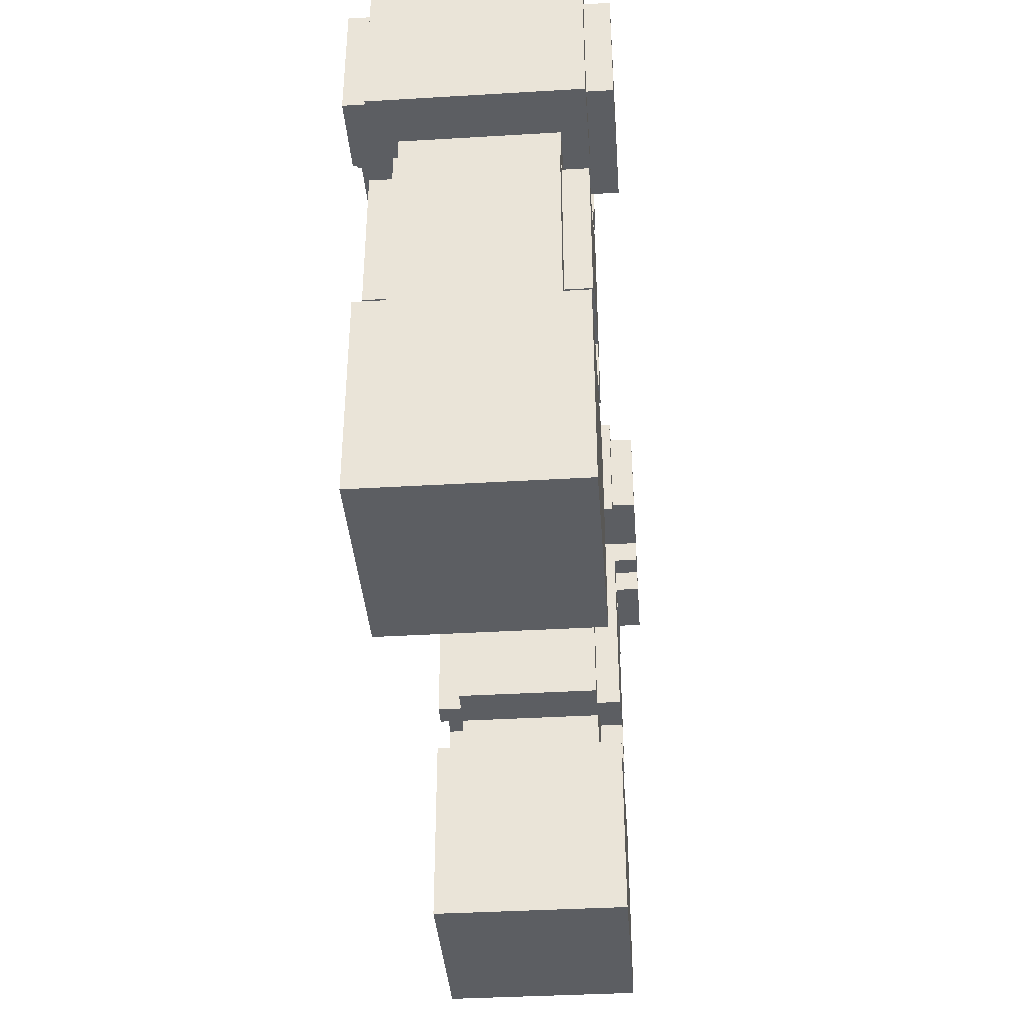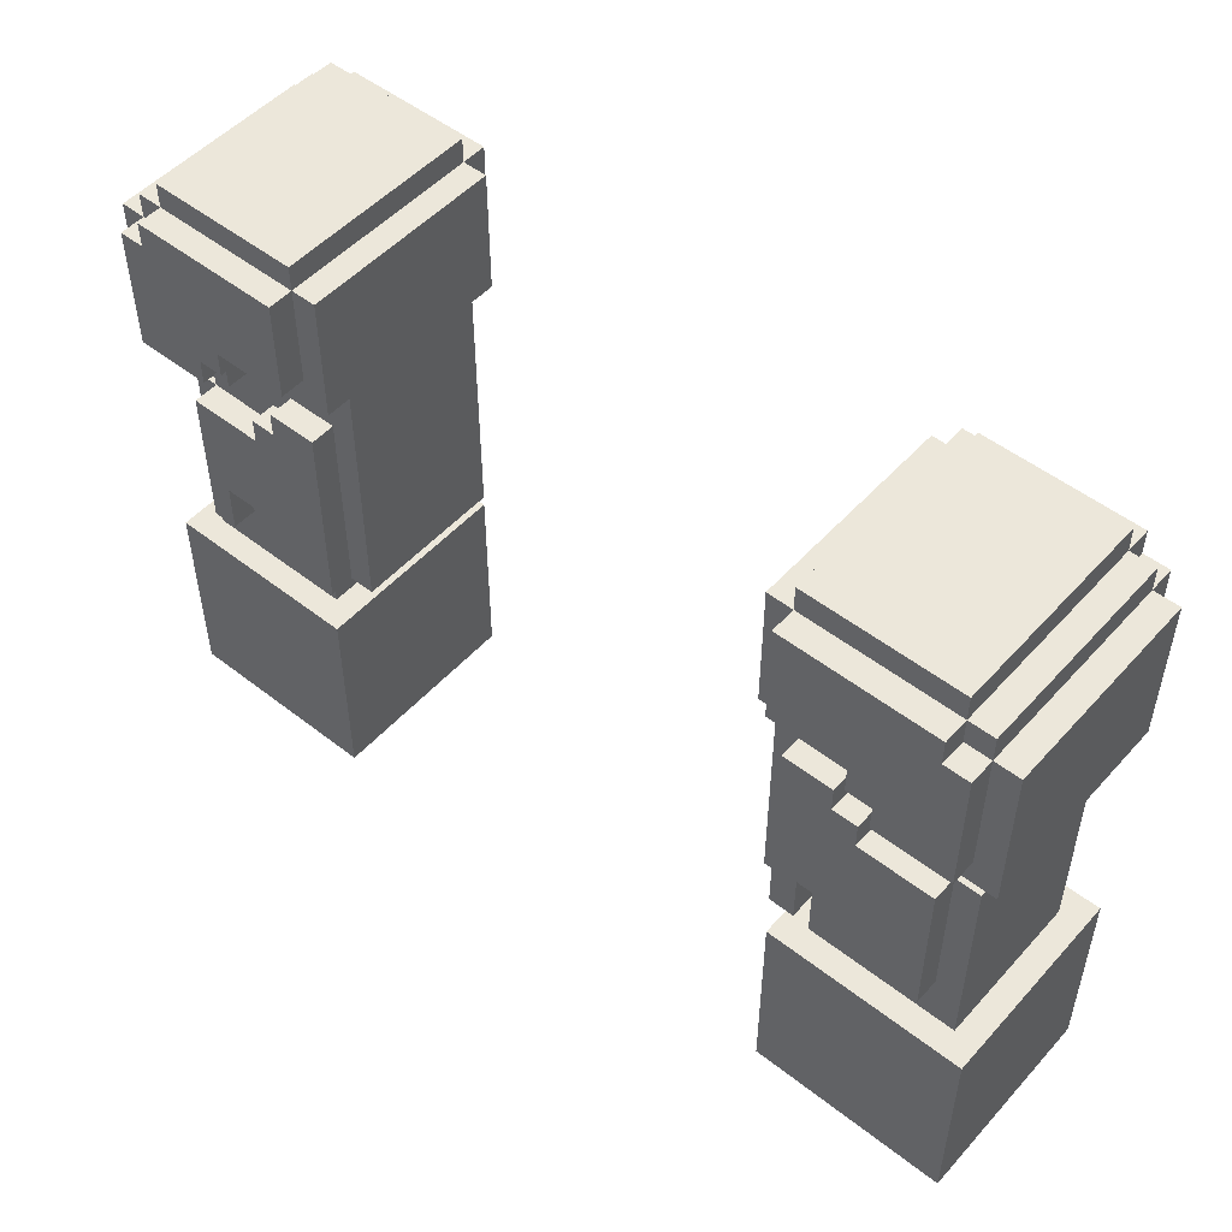
<metadata>
{"format":"obj","ext":"obj","renderer":"f3d","projection":"perspective","resolution":1024,"background":"white","views":[{"elev":-38.2,"azim":94.3,"up":"+Z"},{"elev":50.9,"azim":40.4,"up":"+Z"}]}
</metadata>
<code>
g avatar_steel_man_arms_mesh
v 0.5621 -0.1233 1.272
v 0.5621 0.125 1.272
v 0.438 0.125 1.272
v 0.438 -0.1233 1.272
v 0.5621 0.125 1.272
v 0.5621 -0.1233 1.272
v 0.5621 -0.1233 1.459
v 0.5621 0.125 1.459
v 0.5311 -0.1233 1.49
v 0.5 -0.1233 1.49
v 0.5 0.125 1.49
v 0.5311 0.125 1.49
v 0.5311 0.125 1.49
v 0.5311 0.125 1.459
v 0.5311 -0.1233 1.459
v 0.5311 -0.1233 1.49
v 0.5 -0.1233 1.521
v 0.3138 -0.1233 1.521
v 0.3138 0.125 1.521
v 0.5 0.125 1.521
v 0.5 0.125 1.521
v 0.5 0.125 1.49
v 0.5 -0.1233 1.49
v 0.5 -0.1233 1.521
v 0.5311 -0.1233 1.459
v 0.5311 0.125 1.459
v 0.5621 0.125 1.459
v 0.5621 -0.1233 1.459
v 0.438 0.125 1.272
v 0.438 0.125 1.303
v 0.438 -0.1233 1.303
v 0.438 -0.1233 1.272
v 0.438 -0.1233 1.303
v 0.5621 -0.1233 1.272
v 0.438 -0.1233 1.272
v 0.5621 -0.1233 1.459
v 0.5311 -0.1233 1.459
v 0.5311 -0.1233 1.49
v 0.5 -0.1233 1.49
v 0.3138 -0.1233 1.459
v 0.3138 -0.1233 1.521
v 0.5 -0.1233 1.521
v 0.438 0.125 1.303
v 0.438 0.125 1.272
v 0.5621 0.125 1.272
v 0.5621 0.125 1.459
v 0.5311 0.125 1.459
v 0.5311 0.125 1.49
v 0.5 0.125 1.49
v 0.3138 0.125 1.459
v 0.3138 0.125 1.521
v 0.5 0.125 1.521
v 0.3138 -0.1233 1.521
v 0.3138 -0.1233 1.459
v 0.3138 0.125 1.459
v 0.3138 0.125 1.521
v 0.5311 -0.1543 1.303
v 0.5311 0.156 1.303
v 0.438 0.156 1.303
v 0.438 -0.1543 1.303
v 0.5311 0.156 1.303
v 0.5311 -0.1543 1.303
v 0.5311 -0.1543 1.459
v 0.5311 0.156 1.459
v 0.438 -0.1543 1.335
v 0.438 0.156 1.335
v 0.4069 0.156 1.335
v 0.4069 -0.1543 1.335
v 0.4069 -0.1543 1.335
v 0.4069 0.156 1.335
v 0.4069 0.156 1.366
v 0.4069 -0.1543 1.366
v 0.5 -0.1543 1.49
v 0.3138 -0.1543 1.49
v 0.3138 0.156 1.49
v 0.5 0.156 1.49
v 0.3138 -0.1543 1.49
v 0.3138 -0.1543 1.366
v 0.3138 0.156 1.366
v 0.3138 0.156 1.49
v 0.438 0.156 1.335
v 0.438 -0.1543 1.335
v 0.438 -0.1543 1.303
v 0.438 0.156 1.303
v 0.3138 0.156 1.366
v 0.3138 -0.1543 1.366
v 0.4069 -0.1543 1.366
v 0.4069 0.156 1.366
v 0.5 -0.1543 1.459
v 0.5 0.156 1.459
v 0.5311 0.156 1.459
v 0.5311 -0.1543 1.459
v 0.5 -0.1543 1.49
v 0.5 0.156 1.49
v 0.5 0.156 1.459
v 0.5 -0.1543 1.459
v 0.438 -0.1543 1.335
v 0.5311 -0.1543 1.303
v 0.438 -0.1543 1.303
v 0.5 -0.1543 1.459
v 0.5311 -0.1543 1.459
v 0.4069 -0.1543 1.366
v 0.4069 -0.1543 1.335
v 0.3138 -0.1543 1.49
v 0.3138 -0.1543 1.366
v 0.5 -0.1543 1.49
v 0.438 0.156 1.335
v 0.438 0.156 1.303
v 0.5311 0.156 1.303
v 0.5 0.156 1.459
v 0.5311 0.156 1.459
v 0.4069 0.156 1.366
v 0.4069 0.156 1.335
v 0.3138 0.156 1.49
v 0.3138 0.156 1.366
v 0.5 0.156 1.49
v 0.3759 -0.1233 1.272
v 0.3138 -0.1233 1.272
v 0.3138 0.125 1.272
v 0.3759 0.125 1.272
v 0.4069 -0.1233 1.241
v 0.3759 -0.1233 1.241
v 0.3759 0.125 1.241
v 0.4069 0.125 1.241
v 0.4069 0.125 1.241
v 0.4069 0.125 1.21
v 0.4069 -0.1233 1.21
v 0.4069 -0.1233 1.241
v 0.5 -0.1233 1.024
v 0.5 0.125 1.024
v 0.469 0.125 1.024
v 0.469 -0.1233 1.024
v 0.469 -0.1233 1.024
v 0.469 0.125 1.024
v 0.469 0.125 1.086
v 0.469 -0.1233 1.086
v 0.3449 0.125 1.024
v 0.3449 -0.1233 1.024
v 0.3449 -0.1233 1.086
v 0.3449 0.125 1.086
v 0.4069 -0.1233 1.21
v 0.4069 0.125 1.21
v 0.5 0.125 1.21
v 0.5 -0.1233 1.21
v 0.3759 -0.1233 1.272
v 0.3759 0.125 1.272
v 0.3759 0.125 1.241
v 0.3759 -0.1233 1.241
v 0.3449 -0.1233 1.086
v 0.469 -0.1233 1.086
v 0.469 0.125 1.086
v 0.3449 0.125 1.086
v 0.3138 0.125 1.024
v 0.3138 0.125 1.272
v 0.3138 -0.1233 1.272
v 0.3138 -0.1233 1.024
v 0.5 -0.1233 1.21
v 0.5 0.125 1.21
v 0.5 0.125 1.024
v 0.5 -0.1233 1.024
v 0.469 -0.1233 1.086
v 0.5 -0.1233 1.024
v 0.469 -0.1233 1.024
v 0.5 -0.1233 1.21
v 0.4069 -0.1233 1.21
v 0.3449 -0.1233 1.086
v 0.3759 -0.1233 1.241
v 0.4069 -0.1233 1.241
v 0.3138 -0.1233 1.272
v 0.3138 -0.1233 1.024
v 0.3449 -0.1233 1.024
v 0.3759 -0.1233 1.272
v 0.469 0.125 1.086
v 0.469 0.125 1.024
v 0.5 0.125 1.024
v 0.5 0.125 1.21
v 0.4069 0.125 1.21
v 0.3449 0.125 1.086
v 0.3759 0.125 1.241
v 0.4069 0.125 1.241
v 0.3138 0.125 1.272
v 0.3138 0.125 1.024
v 0.3449 0.125 1.024
v 0.3759 0.125 1.272
v 0.3449 -0.09225 1.024
v 0.3138 -0.09225 1.024
v 0.3138 -0.1233 1.024
v 0.3449 -0.1233 1.024
v 0.3449 0.09396 1.024
v 0.2828 0.09396 1.024
v 0.2828 -0.09225 1.024
v 0.3449 0.09396 1.024
v 0.3449 0.125 1.024
v 0.3138 0.125 1.024
v 0.3138 0.09396 1.024
v 0.5311 0.09396 0.9621
v 0.5311 -0.09225 0.9621
v 0.5311 -0.09225 1.21
v 0.5311 0.09396 1.21
v 0.2828 -0.09225 1.024
v 0.2828 0.09396 1.024
v 0.2828 0.09396 1.335
v 0.2828 -0.09225 1.335
v 0.5 -0.09225 1.21
v 0.5 0.09396 1.21
v 0.5311 0.09396 1.21
v 0.5311 -0.09225 1.21
v 0.3449 0.09396 1.024
v 0.3449 -0.09225 1.024
v 0.3449 -0.09225 0.9621
v 0.3449 0.09396 0.9621
v 0.5 -0.09225 1.366
v 0.5 0.09396 1.366
v 0.5 0.09396 1.21
v 0.5 -0.09225 1.21
v 0.3449 -0.09225 1.024
v 0.5311 -0.09225 0.9621
v 0.3449 -0.09225 0.9621
v 0.5 -0.09225 1.21
v 0.5311 -0.09225 1.21
v 0.2828 -0.09225 1.335
v 0.2828 -0.09225 1.024
v 0.3138 -0.09225 1.366
v 0.5 -0.09225 1.366
v 0.3449 0.09396 1.024
v 0.3449 0.09396 0.9621
v 0.5311 0.09396 0.9621
v 0.5 0.09396 1.21
v 0.5311 0.09396 1.21
v 0.2828 0.09396 1.335
v 0.2828 0.09396 1.024
v 0.3138 0.09396 1.366
v 0.5 0.09396 1.366
v 0.3138 -0.1233 1.49
v 0.2828 -0.1233 1.49
v 0.2828 0.125 1.49
v 0.3138 0.125 1.49
v 0.3138 -0.1233 1.335
v 0.3138 0.125 1.335
v 0.2828 0.125 1.335
v 0.2828 -0.1233 1.335
v 0.3138 -0.1233 1.49
v 0.3138 -0.1233 1.335
v 0.2828 -0.1233 1.335
v 0.2828 -0.1233 1.49
v 0.2828 -0.1233 1.49
v 0.2828 -0.1233 1.335
v 0.2828 0.125 1.335
v 0.2828 0.125 1.49
v 0.2828 0.125 1.49
v 0.2828 0.125 1.335
v 0.3138 0.125 1.335
v 0.3138 0.125 1.49
v 0.3138 0.125 1.49
v 0.3138 0.125 1.335
v 0.3138 -0.1233 1.335
v 0.3138 -0.1233 1.49
v 0.5621 -0.1233 0.9621
v 0.3138 -0.1233 0.9621
v 0.3138 0.125 0.9621
v 0.5621 0.125 0.9621
v 0.5621 -0.1233 0.7138
v 0.5621 0.125 0.7138
v 0.3138 0.125 0.7138
v 0.3138 -0.1233 0.7138
v 0.5621 -0.1233 0.9621
v 0.5621 -0.1233 0.7138
v 0.3138 -0.1233 0.7138
v 0.3138 -0.1233 0.9621
v 0.3138 -0.1233 0.9621
v 0.3138 -0.1233 0.7138
v 0.3138 0.125 0.7138
v 0.3138 0.125 0.9621
v 0.3138 0.125 0.9621
v 0.3138 0.125 0.7138
v 0.5621 0.125 0.7138
v 0.5621 0.125 0.9621
v 0.5621 0.125 0.9621
v 0.5621 0.125 0.7138
v 0.5621 -0.1233 0.7138
v 0.5621 -0.1233 0.9621
v -0.5552 -0.1233 1.272
v -0.431 -0.1233 1.272
v -0.431 0.125 1.272
v -0.5552 0.125 1.272
v -0.5552 0.125 1.272
v -0.5552 0.125 1.459
v -0.5552 -0.1233 1.459
v -0.5552 -0.1233 1.272
v -0.5241 -0.1233 1.49
v -0.5241 0.125 1.49
v -0.4931 0.125 1.49
v -0.4931 -0.1233 1.49
v -0.5241 0.125 1.49
v -0.5241 -0.1233 1.49
v -0.5241 -0.1233 1.459
v -0.5241 0.125 1.459
v -0.4931 -0.1233 1.521
v -0.4931 0.125 1.521
v -0.3069 0.125 1.521
v -0.3069 -0.1233 1.521
v -0.4931 0.125 1.521
v -0.4931 -0.1233 1.521
v -0.4931 -0.1233 1.49
v -0.4931 0.125 1.49
v -0.5552 0.125 1.459
v -0.5241 0.125 1.459
v -0.5241 -0.1233 1.459
v -0.5552 -0.1233 1.459
v -0.431 -0.1233 1.303
v -0.431 0.125 1.303
v -0.431 0.125 1.272
v -0.431 -0.1233 1.272
v -0.431 -0.1233 1.303
v -0.431 -0.1233 1.272
v -0.5552 -0.1233 1.272
v -0.5552 -0.1233 1.459
v -0.5241 -0.1233 1.459
v -0.5241 -0.1233 1.49
v -0.4931 -0.1233 1.49
v -0.3069 -0.1233 1.459
v -0.3069 -0.1233 1.521
v -0.4931 -0.1233 1.521
v -0.431 0.125 1.303
v -0.5552 0.125 1.272
v -0.431 0.125 1.272
v -0.5552 0.125 1.459
v -0.5241 0.125 1.459
v -0.5241 0.125 1.49
v -0.4931 0.125 1.49
v -0.3069 0.125 1.459
v -0.3069 0.125 1.521
v -0.4931 0.125 1.521
v -0.3069 -0.1233 1.521
v -0.3069 0.125 1.521
v -0.3069 0.125 1.459
v -0.3069 -0.1233 1.459
v -0.5241 -0.1543 1.303
v -0.431 -0.1543 1.303
v -0.431 0.156 1.303
v -0.5241 0.156 1.303
v -0.5241 0.156 1.303
v -0.5241 0.156 1.459
v -0.5241 -0.1543 1.459
v -0.5241 -0.1543 1.303
v -0.431 -0.1543 1.335
v -0.4 -0.1543 1.335
v -0.4 0.156 1.335
v -0.431 0.156 1.335
v -0.4 -0.1543 1.335
v -0.4 -0.1543 1.366
v -0.4 0.156 1.366
v -0.4 0.156 1.335
v -0.4931 -0.1543 1.49
v -0.4931 0.156 1.49
v -0.3069 0.156 1.49
v -0.3069 -0.1543 1.49
v -0.3069 -0.1543 1.49
v -0.3069 0.156 1.49
v -0.3069 0.156 1.366
v -0.3069 -0.1543 1.366
v -0.431 -0.1543 1.303
v -0.431 -0.1543 1.335
v -0.431 0.156 1.335
v -0.431 0.156 1.303
v -0.4 -0.1543 1.366
v -0.3069 -0.1543 1.366
v -0.3069 0.156 1.366
v -0.4 0.156 1.366
v -0.5241 0.156 1.459
v -0.4931 0.156 1.459
v -0.4931 -0.1543 1.459
v -0.5241 -0.1543 1.459
v -0.4931 0.156 1.459
v -0.4931 0.156 1.49
v -0.4931 -0.1543 1.49
v -0.4931 -0.1543 1.459
v -0.431 -0.1543 1.335
v -0.431 -0.1543 1.303
v -0.5241 -0.1543 1.303
v -0.4931 -0.1543 1.459
v -0.5241 -0.1543 1.459
v -0.4 -0.1543 1.366
v -0.4 -0.1543 1.335
v -0.3069 -0.1543 1.49
v -0.3069 -0.1543 1.366
v -0.4931 -0.1543 1.49
v -0.431 0.156 1.335
v -0.5241 0.156 1.303
v -0.431 0.156 1.303
v -0.4931 0.156 1.459
v -0.5241 0.156 1.459
v -0.4 0.156 1.366
v -0.4 0.156 1.335
v -0.3069 0.156 1.49
v -0.3069 0.156 1.366
v -0.4931 0.156 1.49
v -0.3689 -0.1233 1.272
v -0.3689 0.125 1.272
v -0.3069 0.125 1.272
v -0.3069 -0.1233 1.272
v -0.4 -0.1233 1.241
v -0.4 0.125 1.241
v -0.3689 0.125 1.241
v -0.3689 -0.1233 1.241
v -0.4 0.125 1.241
v -0.4 -0.1233 1.241
v -0.4 -0.1233 1.21
v -0.4 0.125 1.21
v -0.4931 -0.1233 1.024
v -0.462 -0.1233 1.024
v -0.462 0.125 1.024
v -0.4931 0.125 1.024
v -0.462 -0.1233 1.024
v -0.462 -0.1233 1.086
v -0.462 0.125 1.086
v -0.462 0.125 1.024
v -0.3379 0.125 1.024
v -0.3379 0.125 1.086
v -0.3379 -0.1233 1.086
v -0.3379 -0.1233 1.024
v -0.4931 0.125 1.21
v -0.4 0.125 1.21
v -0.4 -0.1233 1.21
v -0.4931 -0.1233 1.21
v -0.3689 0.125 1.241
v -0.3689 0.125 1.272
v -0.3689 -0.1233 1.272
v -0.3689 -0.1233 1.241
v -0.462 0.125 1.086
v -0.462 -0.1233 1.086
v -0.3379 -0.1233 1.086
v -0.3379 0.125 1.086
v -0.3069 -0.1233 1.272
v -0.3069 0.125 1.272
v -0.3069 0.125 1.024
v -0.3069 -0.1233 1.024
v -0.4931 0.125 1.024
v -0.4931 0.125 1.21
v -0.4931 -0.1233 1.21
v -0.4931 -0.1233 1.024
v -0.462 -0.1233 1.086
v -0.462 -0.1233 1.024
v -0.4931 -0.1233 1.024
v -0.4931 -0.1233 1.21
v -0.4 -0.1233 1.21
v -0.3379 -0.1233 1.086
v -0.3689 -0.1233 1.241
v -0.4 -0.1233 1.241
v -0.3069 -0.1233 1.272
v -0.3069 -0.1233 1.024
v -0.3379 -0.1233 1.024
v -0.3689 -0.1233 1.272
v -0.462 0.125 1.086
v -0.4931 0.125 1.024
v -0.462 0.125 1.024
v -0.4931 0.125 1.21
v -0.4 0.125 1.21
v -0.3379 0.125 1.086
v -0.3689 0.125 1.241
v -0.4 0.125 1.241
v -0.3069 0.125 1.272
v -0.3069 0.125 1.024
v -0.3379 0.125 1.024
v -0.3689 0.125 1.272
v -0.3069 -0.1233 1.024
v -0.3069 -0.09225 1.024
v -0.3379 -0.09225 1.024
v -0.3379 -0.1233 1.024
v -0.2758 -0.09225 1.024
v -0.2758 0.09397 1.024
v -0.3379 0.09397 1.024
v -0.3069 0.125 1.024
v -0.3379 0.125 1.024
v -0.3379 0.09397 1.024
v -0.3069 0.09397 1.024
v -0.5241 0.09397 0.9621
v -0.5241 0.09397 1.21
v -0.5241 -0.09225 1.21
v -0.5241 -0.09225 0.9621
v -0.2758 -0.09225 1.024
v -0.2758 -0.09225 1.335
v -0.2758 0.09397 1.335
v -0.2758 0.09397 1.024
v -0.5241 0.09397 1.21
v -0.4931 0.09397 1.21
v -0.4931 -0.09225 1.21
v -0.5241 -0.09225 1.21
v -0.3379 -0.09225 0.9621
v -0.3379 -0.09225 1.024
v -0.3379 0.09397 1.024
v -0.3379 0.09397 0.9621
v -0.4931 0.09397 1.21
v -0.4931 0.09397 1.366
v -0.4931 -0.09225 1.366
v -0.4931 -0.09225 1.21
v -0.3379 -0.09225 1.024
v -0.3379 -0.09225 0.9621
v -0.5241 -0.09225 0.9621
v -0.4931 -0.09225 1.21
v -0.5241 -0.09225 1.21
v -0.2758 -0.09225 1.335
v -0.2758 -0.09225 1.024
v -0.3069 -0.09225 1.366
v -0.4931 -0.09225 1.366
v -0.3379 0.09397 1.024
v -0.5241 0.09397 0.9621
v -0.3379 0.09397 0.9621
v -0.4931 0.09397 1.21
v -0.5241 0.09397 1.21
v -0.2758 0.09397 1.335
v -0.2758 0.09397 1.024
v -0.3069 0.09397 1.366
v -0.4931 0.09397 1.366
v -0.3069 -0.1233 1.49
v -0.3069 0.125 1.49
v -0.2758 0.125 1.49
v -0.2758 -0.1233 1.49
v -0.3069 -0.1233 1.335
v -0.2758 -0.1233 1.335
v -0.2758 0.125 1.335
v -0.3069 0.125 1.335
v -0.3069 -0.1233 1.49
v -0.2758 -0.1233 1.49
v -0.2758 -0.1233 1.335
v -0.3069 -0.1233 1.335
v -0.2758 -0.1233 1.49
v -0.2758 0.125 1.49
v -0.2758 0.125 1.335
v -0.2758 -0.1233 1.335
v -0.2758 0.125 1.49
v -0.3069 0.125 1.49
v -0.3069 0.125 1.335
v -0.2758 0.125 1.335
v -0.3069 0.125 1.49
v -0.3069 -0.1233 1.49
v -0.3069 -0.1233 1.335
v -0.3069 0.125 1.335
v -0.5552 -0.1233 0.9621
v -0.5552 0.125 0.9621
v -0.3069 0.125 0.9621
v -0.3069 -0.1233 0.9621
v -0.5552 -0.1233 0.7138
v -0.3069 -0.1233 0.7138
v -0.3069 0.125 0.7138
v -0.5552 0.125 0.7138
v -0.5552 -0.1233 0.9621
v -0.3069 -0.1233 0.9621
v -0.3069 -0.1233 0.7138
v -0.5552 -0.1233 0.7138
v -0.3069 -0.1233 0.9621
v -0.3069 0.125 0.9621
v -0.3069 0.125 0.7138
v -0.3069 -0.1233 0.7138
v -0.3069 0.125 0.9621
v -0.5552 0.125 0.9621
v -0.5552 0.125 0.7138
v -0.3069 0.125 0.7138
v -0.5552 0.125 0.9621
v -0.5552 -0.1233 0.9621
v -0.5552 -0.1233 0.7138
v -0.5552 0.125 0.7138
g avatar_steel_man_arms_mesh_0
f 3 2 1
f 4 3 1
f 7 6 5
f 8 7 5
f 11 10 9
f 12 11 9
f 15 14 13
f 16 15 13
f 19 18 17
f 20 19 17
f 23 22 21
f 24 23 21
f 27 26 25
f 28 27 25
f 31 30 29
f 32 31 29
f 35 34 33
f 33 34 36
f 36 37 33
f 39 37 38
f 40 37 39
f 40 39 41
f 41 39 42
f 45 44 43
f 45 43 46
f 43 47 46
f 47 49 48
f 47 50 49
f 49 50 51
f 49 51 52
f 55 54 53
f 56 55 53
f 59 58 57
f 60 59 57
f 63 62 61
f 64 63 61
f 67 66 65
f 68 67 65
f 71 70 69
f 72 71 69
f 75 74 73
f 76 75 73
f 79 78 77
f 80 79 77
f 83 82 81
f 84 83 81
f 87 86 85
f 88 87 85
f 91 90 89
f 92 91 89
f 95 94 93
f 96 95 93
f 99 98 97
f 97 98 100
f 98 101 100
f 102 97 100
f 103 97 102
f 102 100 104
f 105 102 104
f 104 100 106
f 109 108 107
f 109 107 110
f 111 109 110
f 107 112 110
f 107 113 112
f 110 112 114
f 112 115 114
f 110 114 116
f 119 118 117
f 120 119 117
f 123 122 121
f 124 123 121
f 127 126 125
f 128 127 125
f 131 130 129
f 132 131 129
f 135 134 133
f 136 135 133
f 139 138 137
f 140 139 137
f 143 142 141
f 144 143 141
f 147 146 145
f 148 147 145
f 151 150 149
f 152 151 149
f 155 154 153
f 156 155 153
f 159 158 157
f 160 159 157
f 163 162 161
f 162 164 161
f 161 164 165
f 166 161 165
f 166 165 167
f 167 165 168
f 166 167 169
f 170 166 169
f 170 171 166
f 169 167 172
f 175 174 173
f 176 175 173
f 176 173 177
f 173 178 177
f 177 178 179
f 177 179 180
f 179 178 181
f 178 182 181
f 183 182 178
f 179 181 184
f 187 186 185
f 188 187 185
f 190 189 185
f 191 190 185
f 194 193 192
f 195 194 192
f 198 197 196
f 199 198 196
f 202 201 200
f 203 202 200
f 206 205 204
f 207 206 204
f 210 209 208
f 211 210 208
f 214 213 212
f 215 214 212
f 218 217 216
f 216 217 219
f 217 220 219
f 216 219 221
f 222 216 221
f 221 219 223
f 219 224 223
f 227 226 225
f 227 225 228
f 229 227 228
f 228 225 230
f 225 231 230
f 228 230 232
f 233 228 232
f 236 235 234
f 237 236 234
f 240 239 238
f 241 240 238
f 244 243 242
f 245 244 242
f 248 247 246
f 249 248 246
f 252 251 250
f 253 252 250
f 256 255 254
f 257 256 254
f 260 259 258
f 261 260 258
f 264 263 262
f 265 264 262
f 268 267 266
f 269 268 266
f 272 271 270
f 273 272 270
f 276 275 274
f 277 276 274
f 280 279 278
f 281 280 278
f 284 283 282
f 285 284 282
f 288 287 286
f 289 288 286
f 292 291 290
f 293 292 290
f 296 295 294
f 297 296 294
f 300 299 298
f 301 300 298
f 304 303 302
f 305 304 302
f 308 307 306
f 309 308 306
f 312 311 310
f 313 312 310
f 316 315 314
f 316 314 317
f 318 317 314
f 318 320 319
f 318 321 320
f 320 321 322
f 320 322 323
f 326 325 324
f 324 325 327
f 328 324 327
f 330 328 329
f 331 328 330
f 331 330 332
f 332 330 333
f 336 335 334
f 337 336 334
f 340 339 338
f 341 340 338
f 344 343 342
f 345 344 342
f 348 347 346
f 349 348 346
f 352 351 350
f 353 352 350
f 356 355 354
f 357 356 354
f 360 359 358
f 361 360 358
f 364 363 362
f 365 364 362
f 368 367 366
f 369 368 366
f 372 371 370
f 373 372 370
f 376 375 374
f 377 376 374
f 380 379 378
f 380 378 381
f 382 380 381
f 378 383 381
f 378 384 383
f 381 383 385
f 383 386 385
f 381 385 387
f 390 389 388
f 388 389 391
f 389 392 391
f 393 388 391
f 394 388 393
f 393 391 395
f 396 393 395
f 395 391 397
f 400 399 398
f 401 400 398
f 404 403 402
f 405 404 402
f 408 407 406
f 409 408 406
f 412 411 410
f 413 412 410
f 416 415 414
f 417 416 414
f 420 419 418
f 421 420 418
f 424 423 422
f 425 424 422
f 428 427 426
f 429 428 426
f 432 431 430
f 433 432 430
f 436 435 434
f 437 436 434
f 440 439 438
f 441 440 438
f 444 443 442
f 445 444 442
f 445 442 446
f 442 447 446
f 446 447 448
f 446 448 449
f 448 447 450
f 447 451 450
f 452 451 447
f 448 450 453
f 456 455 454
f 455 457 454
f 454 457 458
f 459 454 458
f 459 458 460
f 460 458 461
f 459 460 462
f 463 459 462
f 463 464 459
f 462 460 465
f 468 467 466
f 469 468 466
f 471 470 468
f 472 471 468
f 475 474 473
f 476 475 473
f 479 478 477
f 480 479 477
f 483 482 481
f 484 483 481
f 487 486 485
f 488 487 485
f 491 490 489
f 492 491 489
f 495 494 493
f 496 495 493
f 499 498 497
f 499 497 500
f 501 499 500
f 500 497 502
f 497 503 502
f 500 502 504
f 505 500 504
f 508 507 506
f 506 507 509
f 507 510 509
f 506 509 511
f 512 506 511
f 511 509 513
f 509 514 513
f 517 516 515
f 518 517 515
f 521 520 519
f 522 521 519
f 525 524 523
f 526 525 523
f 529 528 527
f 530 529 527
f 533 532 531
f 534 533 531
f 537 536 535
f 538 537 535
f 541 540 539
f 542 541 539
f 545 544 543
f 546 545 543
f 549 548 547
f 550 549 547
f 553 552 551
f 554 553 551
f 557 556 555
f 558 557 555
f 561 560 559
f 562 561 559

</code>
